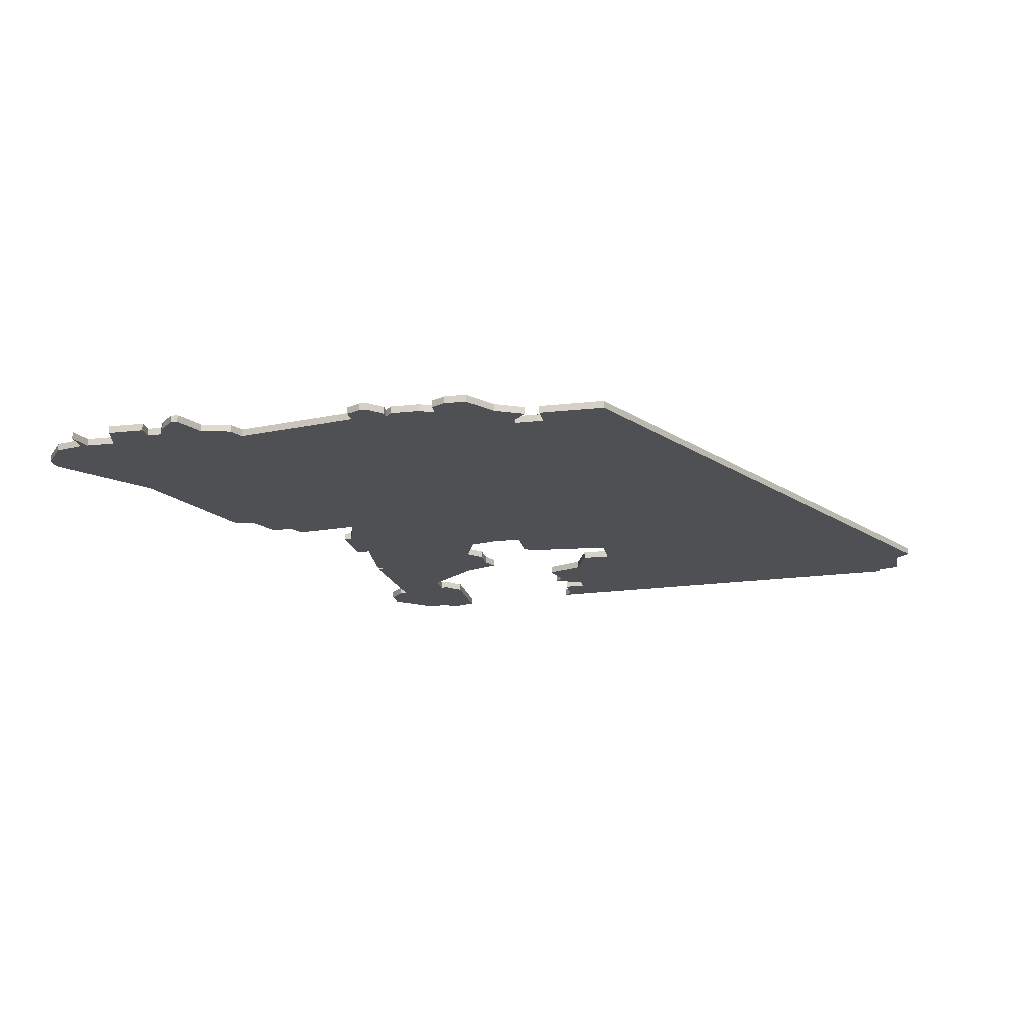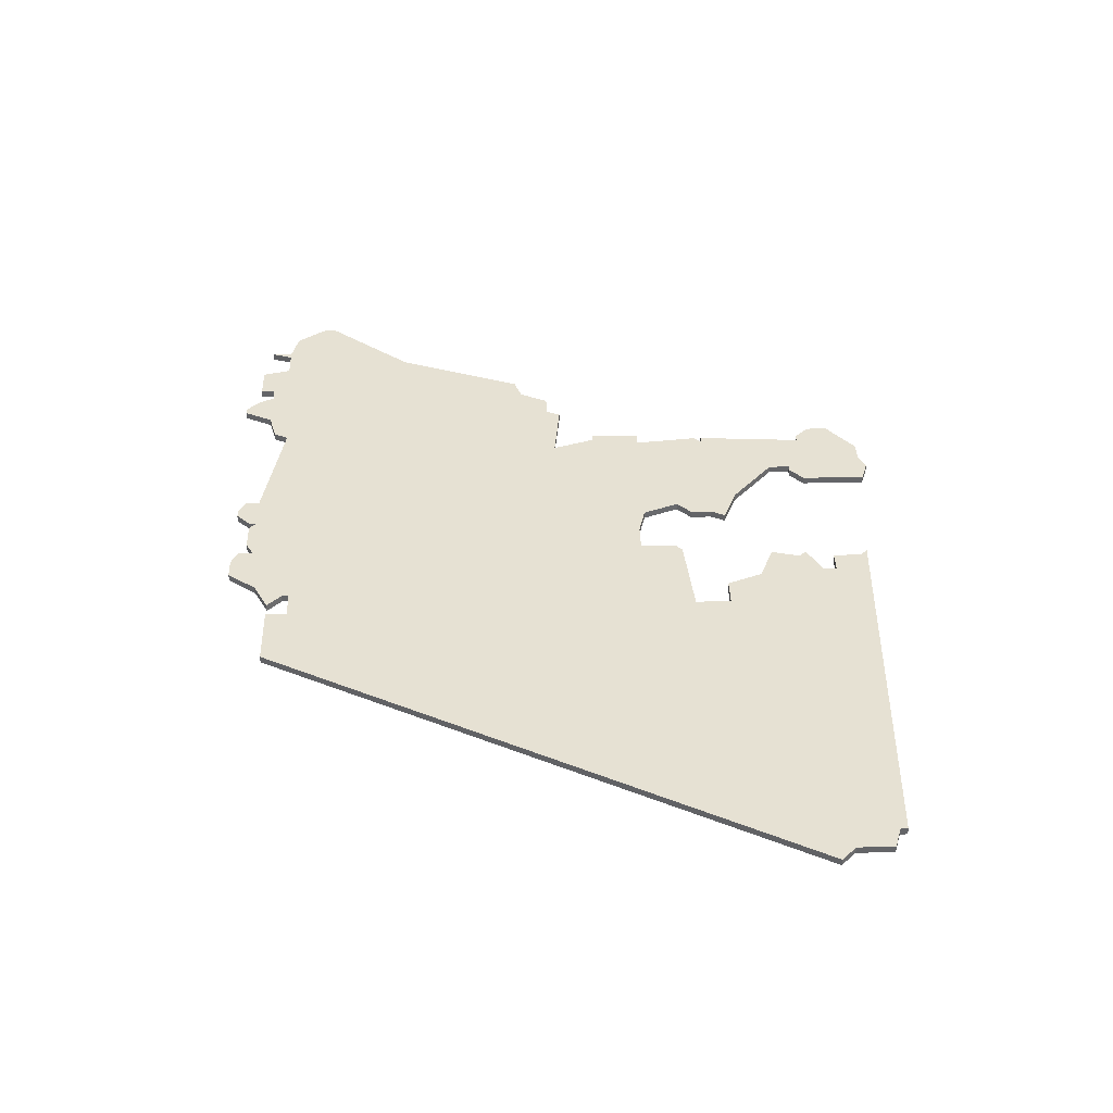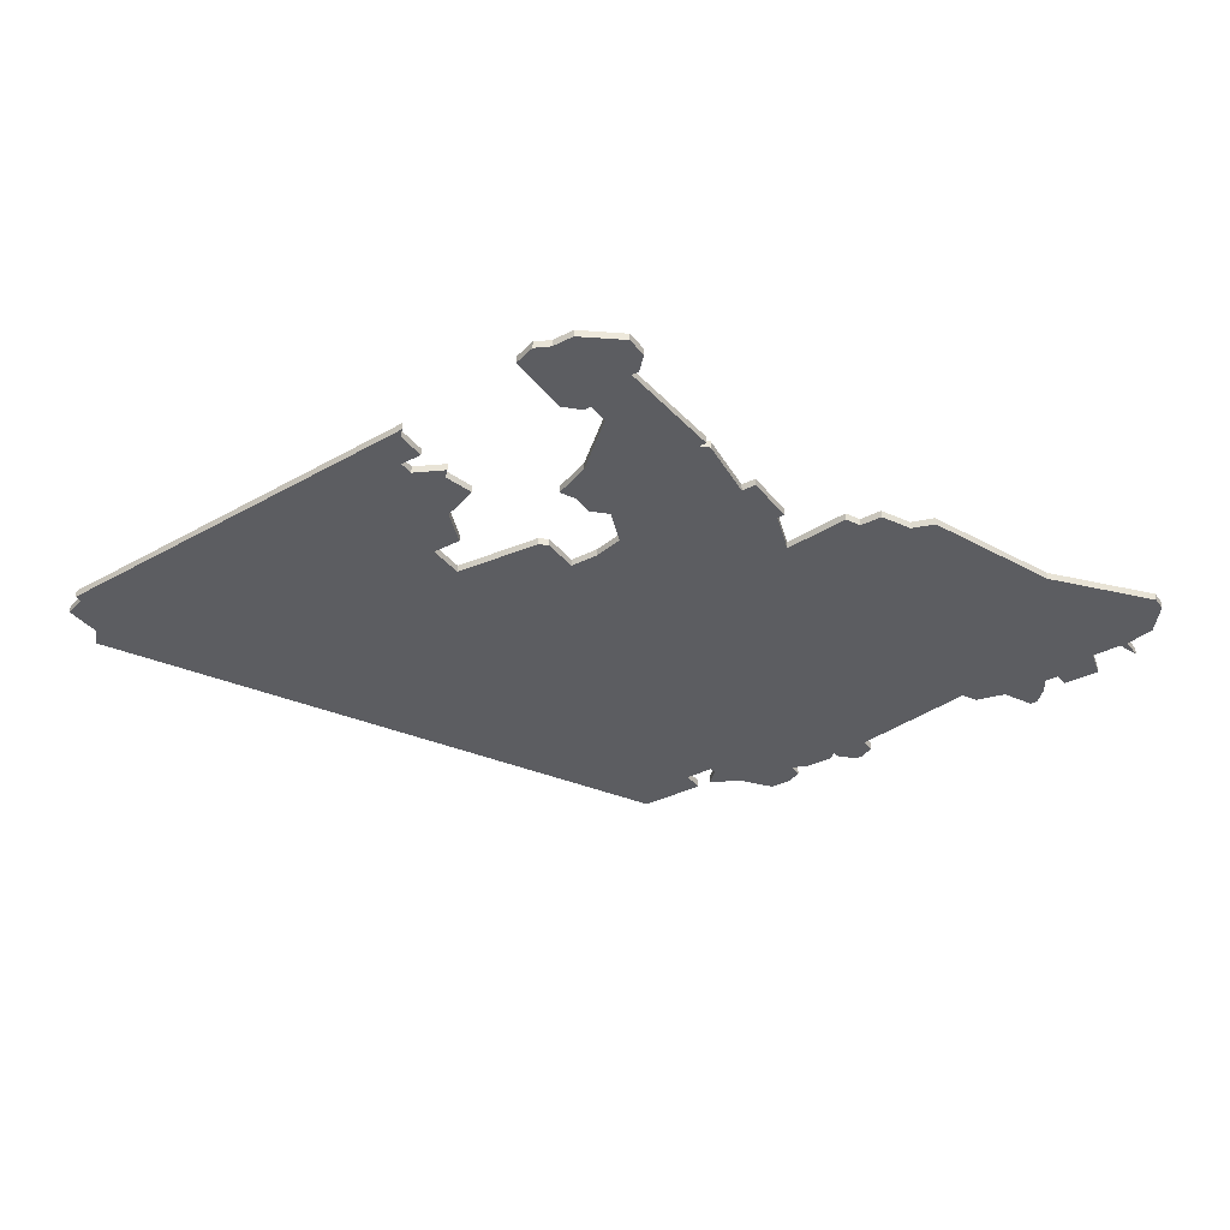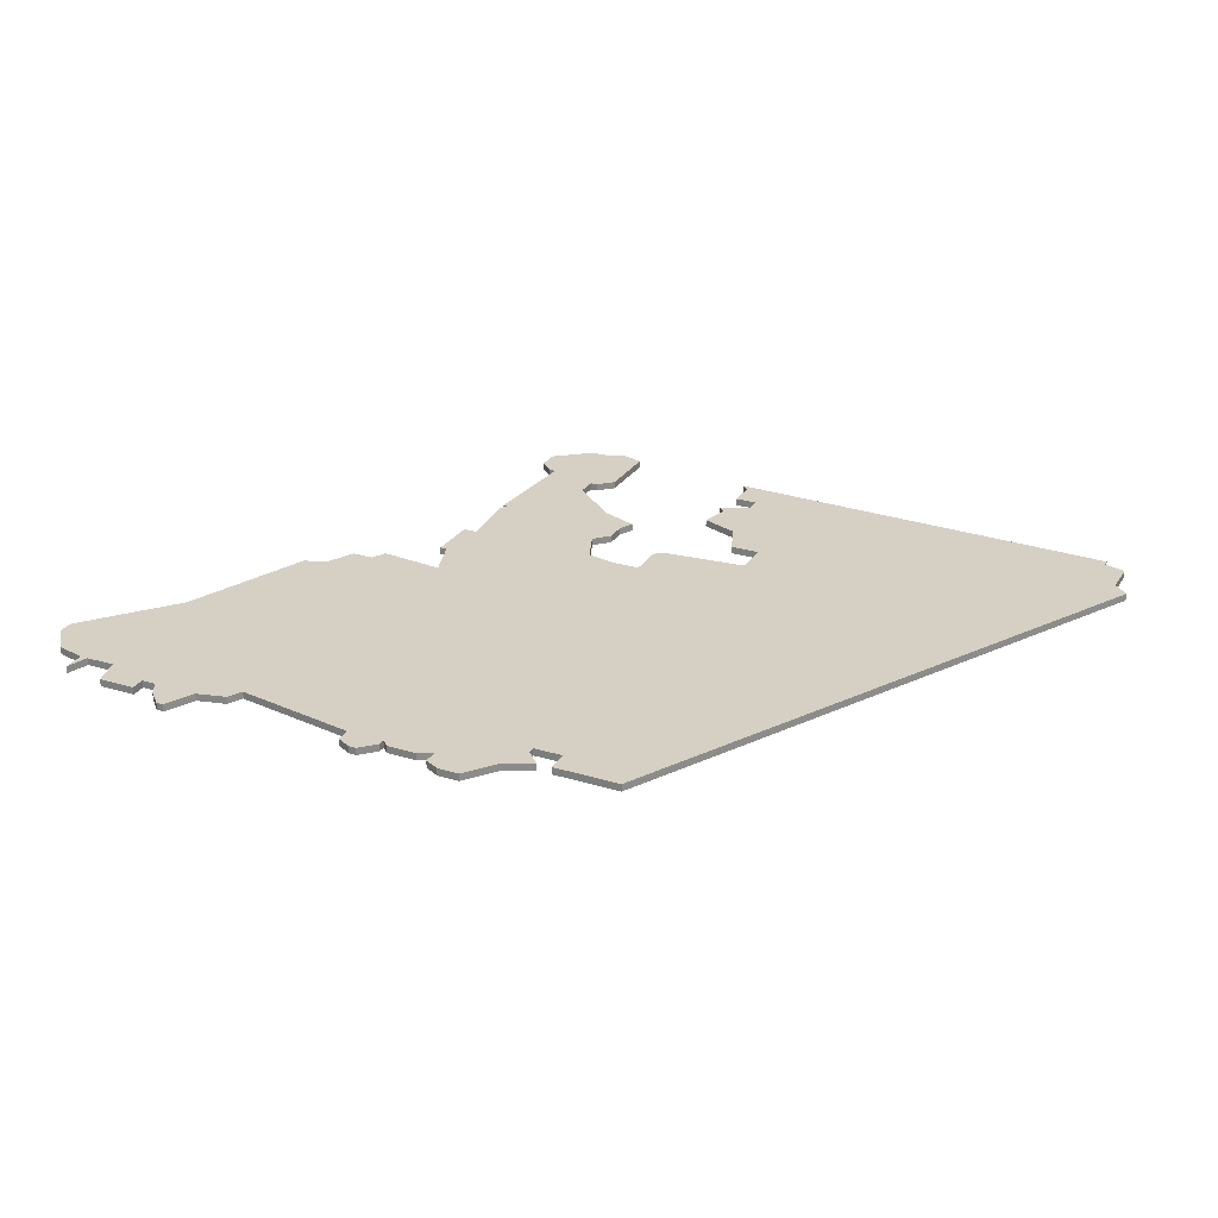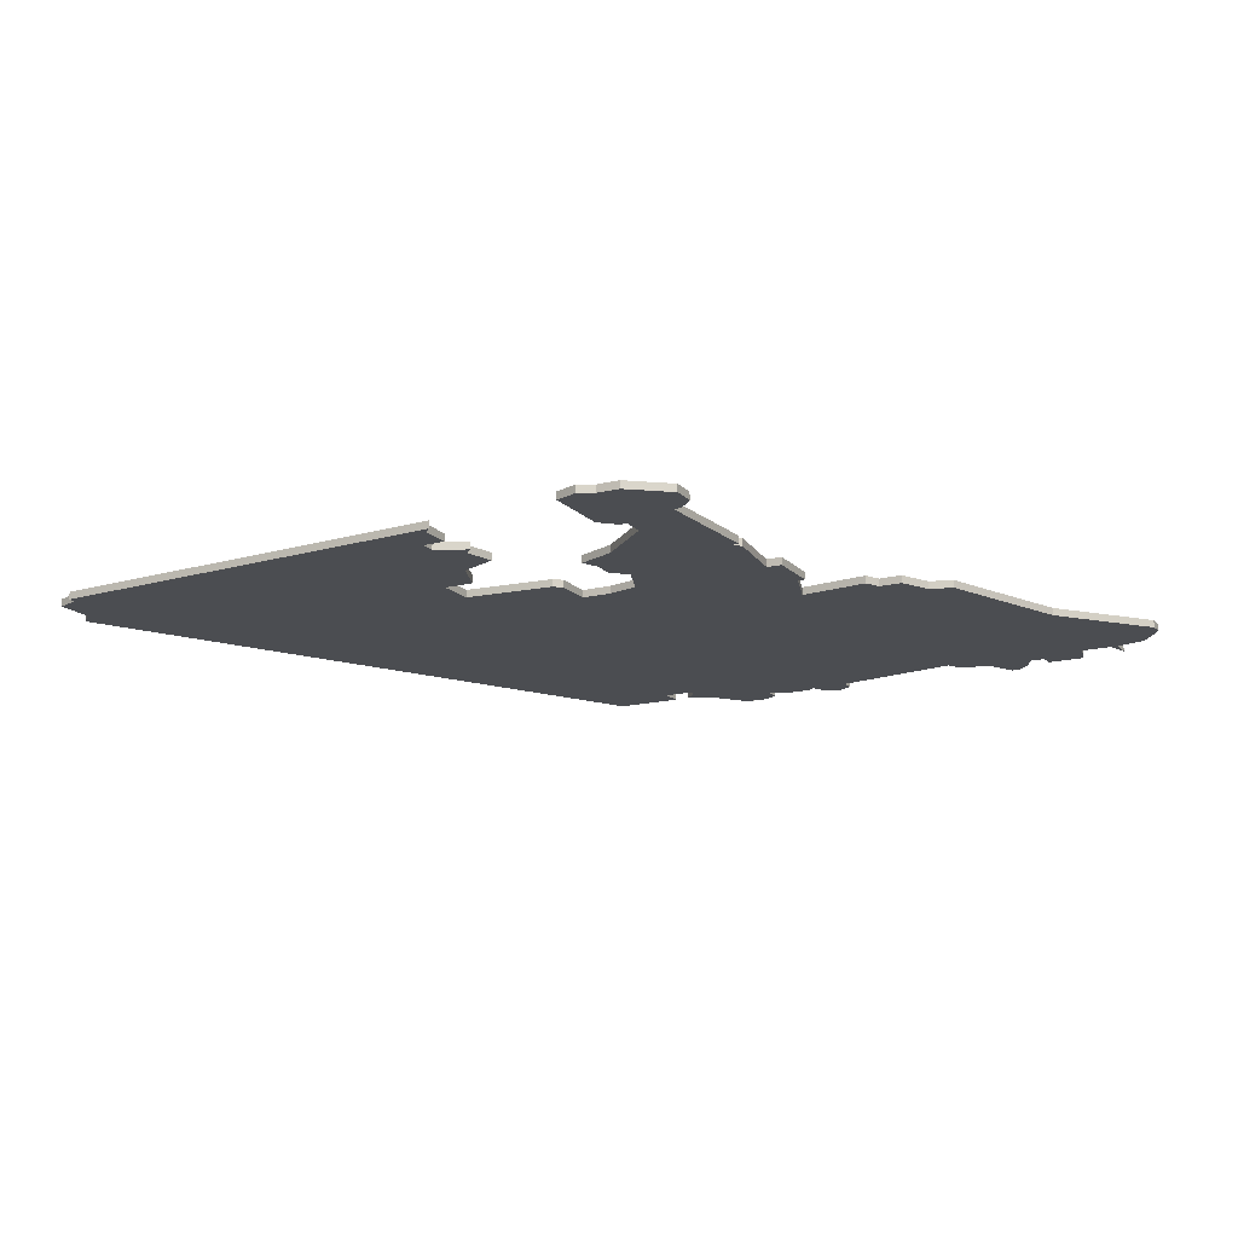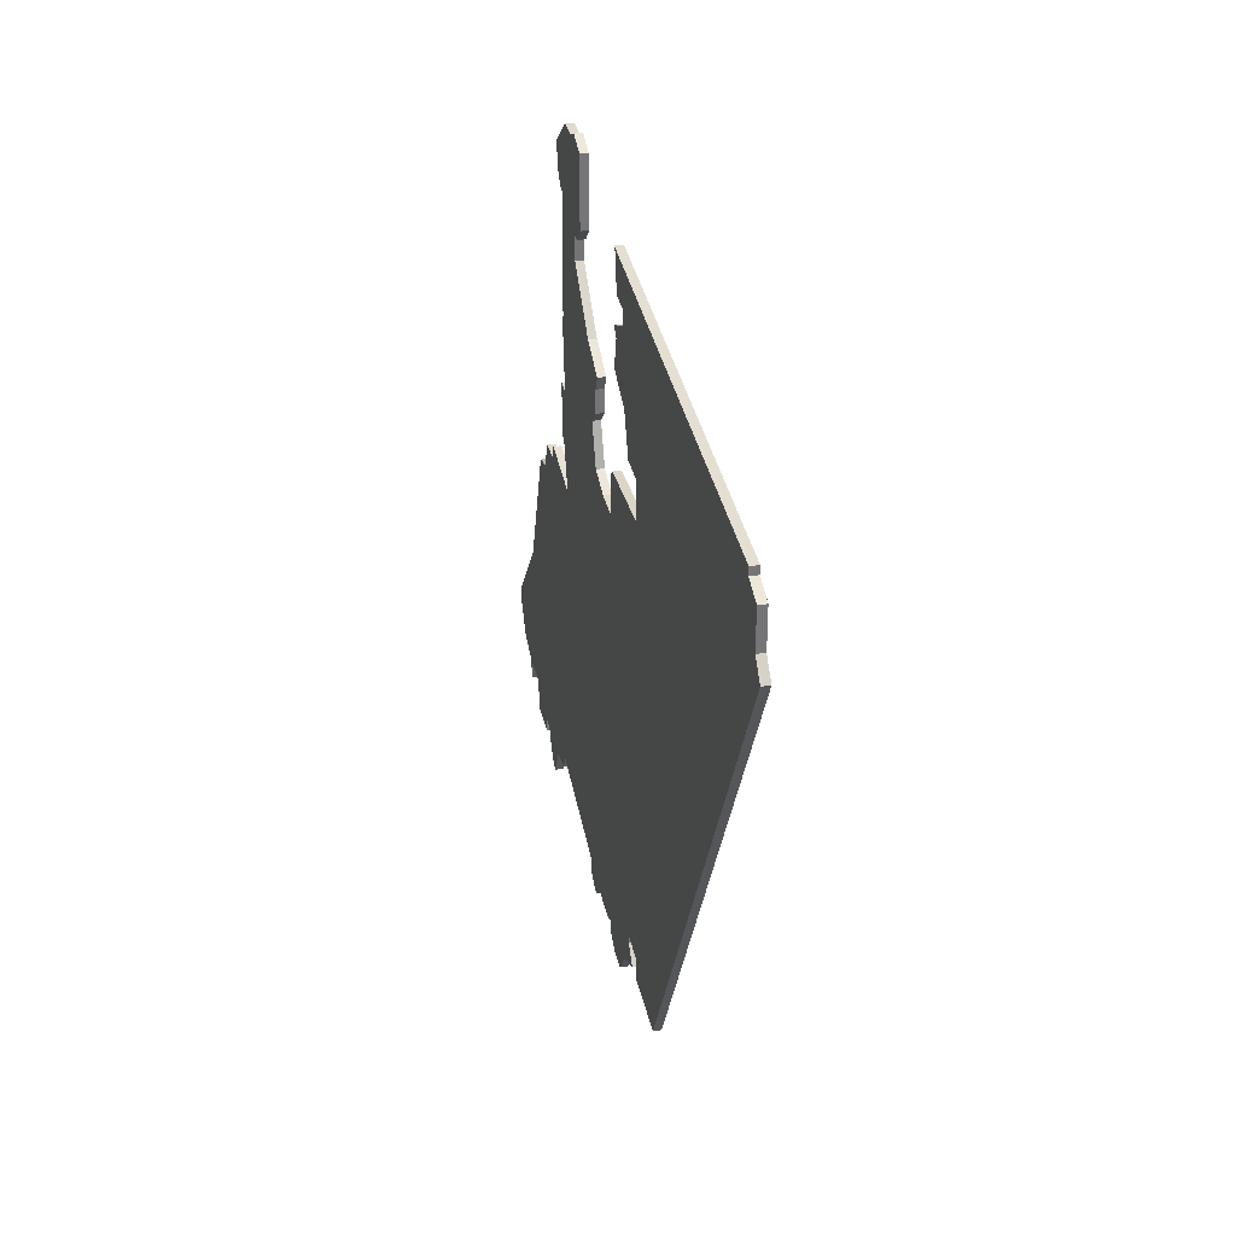
<metadata>
{"format":"obj","ext":"obj","renderer":"f3d","projection":"perspective","resolution":1024,"background":"white","views":[{"elev":-19.1,"azim":11.8,"up":"+Z"},{"elev":38.7,"azim":88.3,"up":"+Z"},{"elev":-36.6,"azim":-146.8,"up":"+Z"},{"elev":26.2,"azim":25.6,"up":"+Z"},{"elev":-15.8,"azim":-151.9,"up":"+Z"},{"elev":33.9,"azim":78.2,"up":"+Y"}]}
</metadata>
<code>
v 4674 -1488 0
v 4672 -1492 0
v 4669 -1493 0
v 4662 -1511 0
v 4652 -1523 0
v 4652 -1525 0
v 4655 -1529 0
v 4659 -1530 0
v 4659 -1533 0
v 4660 -1530 0
v 4664 -1530 0
v 4665 -1534 0
v 4670 -1534 0
v 4670 -1532 0
v 4672 -1532 0
v 4673 -1534 0
v 4674 -1535 0
v 4675 -1536 0
v 4676 -1536 0
v 4678 -1532 0
v 4682 -1531 0
v 4683 -1529 0
v 4700 -1532 0
v 4700 -1534 0
v 4702 -1535 0
v 4703 -1535 0
v 4705 -1533 0
v 4705 -1532 0
v 4706 -1533 0
v 4710 -1533 0
v 4712 -1532 0
v 4712 -1534 0
v 4714 -1535 0
v 4717 -1535 0
v 4720 -1531 0
v 4724 -1529 0
v 4722 -1527 0
v 4722 -1526 0
v 4726 -1526 0
v 4726 -1529 0
v 4728 -1529 0
v 4732 -1529 0
v 4733 -1529 0
v 4735 -1529 0
v 4775 -1454 0
v 4773 -1452 0
v 4773 -1447 0
v 4770 -1446 0
v 4770 -1445 0
v 4714 -1442 0
v 4715 -1443 0
v 4715 -1447 0
v 4718 -1447 0
v 4718 -1449 0
v 4714 -1451 0
v 4715 -1452 0
v 4714 -1456 0
v 4719 -1458 0
v 4721 -1463 0
v 4725 -1463 0
v 4725 -1468 0
v 4713 -1469 0
v 4712 -1470 0
v 4712 -1475 0
v 4708 -1475 0
v 4704 -1474 0
v 4702 -1469 0
v 4704 -1467 0
v 4704 -1464 0
v 4705 -1462 0
v 4700 -1460 0
v 4693 -1454 0
v 4693 -1451 0
v 4694 -1451 0
v 4696 -1449 0
v 4696 -1440 0
v 4693 -1439 0
v 4691 -1440 0
v 4688 -1440 0
v 4683 -1444 0
v 4683 -1447 0
v 4685 -1449 0
v 4686 -1449 0
v 4685 -1464 0
v 4686 -1464 0
v 4685 -1465 0
v 4686 -1474 0
v 4684 -1474 0
v 4684 -1481 0
v 4685 -1481 0
v 4687 -1487 0
v 4678 -1486 0
v 4677 -1488 0
v 4674 -1488 1
v 4672 -1492 1
v 4669 -1493 1
v 4662 -1511 1
v 4652 -1523 1
v 4652 -1525 1
v 4655 -1529 1
v 4659 -1530 1
v 4659 -1533 1
v 4660 -1530 1
v 4664 -1530 1
v 4665 -1534 1
v 4670 -1534 1
v 4670 -1532 1
v 4672 -1532 1
v 4673 -1534 1
v 4674 -1535 1
v 4675 -1536 1
v 4676 -1536 1
v 4678 -1532 1
v 4682 -1531 1
v 4683 -1529 1
v 4700 -1532 1
v 4700 -1534 1
v 4702 -1535 1
v 4703 -1535 1
v 4705 -1533 1
v 4705 -1532 1
v 4706 -1533 1
v 4710 -1533 1
v 4712 -1532 1
v 4712 -1534 1
v 4714 -1535 1
v 4717 -1535 1
v 4720 -1531 1
v 4724 -1529 1
v 4722 -1527 1
v 4722 -1526 1
v 4726 -1526 1
v 4726 -1529 1
v 4728 -1529 1
v 4732 -1529 1
v 4733 -1529 1
v 4735 -1529 1
v 4775 -1454 1
v 4773 -1452 1
v 4773 -1447 1
v 4770 -1446 1
v 4770 -1445 1
v 4714 -1442 1
v 4715 -1443 1
v 4715 -1447 1
v 4718 -1447 1
v 4718 -1449 1
v 4714 -1451 1
v 4715 -1452 1
v 4714 -1456 1
v 4719 -1458 1
v 4721 -1463 1
v 4725 -1463 1
v 4725 -1468 1
v 4713 -1469 1
v 4712 -1470 1
v 4712 -1475 1
v 4708 -1475 1
v 4704 -1474 1
v 4702 -1469 1
v 4704 -1467 1
v 4704 -1464 1
v 4705 -1462 1
v 4700 -1460 1
v 4693 -1454 1
v 4693 -1451 1
v 4694 -1451 1
v 4696 -1449 1
v 4696 -1440 1
v 4693 -1439 1
v 4691 -1440 1
v 4688 -1440 1
v 4683 -1444 1
v 4683 -1447 1
v 4685 -1449 1
v 4686 -1449 1
v 4685 -1464 1
v 4686 -1464 1
v 4685 -1465 1
v 4686 -1474 1
v 4684 -1474 1
v 4684 -1481 1
v 4685 -1481 1
v 4687 -1487 1
v 4678 -1486 1
v 4677 -1488 1
f 2 1 93
f 4 3 2
f 6 5 4
f 8 7 6
f 10 9 8
f 13 12 11
f 17 16 15
f 19 18 17
f 22 21 20
f 25 24 23
f 27 26 25
f 30 29 28
f 33 32 31
f 35 34 33
f 37 36 35
f 41 40 39
f 45 44 43
f 48 47 46
f 50 49 48
f 53 52 51
f 56 55 54
f 58 57 56
f 60 59 58
f 63 62 61
f 69 68 67
f 71 70 69
f 75 74 73
f 77 76 75
f 80 79 78
f 82 81 80
f 85 84 83
f 87 86 85
f 89 88 87
f 93 92 91
f 4 2 93
f 8 6 4
f 14 13 11
f 19 17 15
f 27 25 23
f 31 30 28
f 35 33 31
f 38 37 35
f 42 41 39
f 45 43 42
f 50 48 46
f 58 56 54
f 64 63 61
f 71 69 67
f 77 75 73
f 82 80 78
f 90 89 87
f 4 93 91
f 10 8 4
f 15 14 11
f 20 19 15
f 28 27 23
f 35 31 28
f 45 42 39
f 50 46 45
f 58 54 53
f 72 71 67
f 78 77 73
f 83 82 78
f 91 90 87
f 10 4 91
f 20 15 11
f 28 23 22
f 38 35 28
f 45 39 38
f 51 50 45
f 60 58 53
f 72 67 66
f 78 73 72
f 85 83 78
f 91 87 85
f 11 10 91
f 22 20 11
f 38 28 22
f 53 51 45
f 85 78 72
f 22 11 91
f 45 38 22
f 60 53 45
f 85 72 66
f 45 22 91
f 61 60 45
f 91 85 66
f 64 61 45
f 91 66 65
f 64 45 91
f 91 65 64
f 186 94 95
f 95 96 97
f 97 98 99
f 99 100 101
f 101 102 103
f 104 105 106
f 108 109 110
f 110 111 112
f 113 114 115
f 116 117 118
f 118 119 120
f 121 122 123
f 124 125 126
f 126 127 128
f 128 129 130
f 132 133 134
f 136 137 138
f 139 140 141
f 141 142 143
f 144 145 146
f 147 148 149
f 149 150 151
f 151 152 153
f 154 155 156
f 160 161 162
f 162 163 164
f 166 167 168
f 168 169 170
f 171 172 173
f 173 174 175
f 176 177 178
f 178 179 180
f 180 181 182
f 184 185 186
f 186 95 97
f 97 99 101
f 104 106 107
f 108 110 112
f 116 118 120
f 121 123 124
f 124 126 128
f 128 130 131
f 132 134 135
f 135 136 138
f 139 141 143
f 147 149 151
f 154 156 157
f 160 162 164
f 166 168 170
f 171 173 175
f 180 182 183
f 184 186 97
f 97 101 103
f 104 107 108
f 108 112 113
f 116 120 121
f 121 124 128
f 132 135 138
f 138 139 143
f 146 147 151
f 160 164 165
f 166 170 171
f 171 175 176
f 180 183 184
f 184 97 103
f 104 108 113
f 115 116 121
f 121 128 131
f 131 132 138
f 138 143 144
f 146 151 153
f 159 160 165
f 165 166 171
f 171 176 178
f 178 180 184
f 184 103 104
f 104 113 115
f 115 121 131
f 138 144 146
f 165 171 178
f 184 104 115
f 115 131 138
f 138 146 153
f 159 165 178
f 184 115 138
f 138 153 154
f 159 178 184
f 138 154 157
f 158 159 184
f 184 138 157
f 157 158 184
f 95 94 2
f 2 94 1
f 96 95 3
f 3 95 2
f 97 96 4
f 4 96 3
f 98 97 5
f 5 97 4
f 99 98 6
f 6 98 5
f 100 99 7
f 7 99 6
f 101 100 8
f 8 100 7
f 102 101 9
f 9 101 8
f 103 102 10
f 10 102 9
f 104 103 11
f 11 103 10
f 105 104 12
f 12 104 11
f 106 105 13
f 13 105 12
f 107 106 14
f 14 106 13
f 108 107 15
f 15 107 14
f 109 108 16
f 16 108 15
f 110 109 17
f 17 109 16
f 111 110 18
f 18 110 17
f 112 111 19
f 19 111 18
f 113 112 20
f 20 112 19
f 114 113 21
f 21 113 20
f 115 114 22
f 22 114 21
f 116 115 23
f 23 115 22
f 117 116 24
f 24 116 23
f 118 117 25
f 25 117 24
f 119 118 26
f 26 118 25
f 120 119 27
f 27 119 26
f 121 120 28
f 28 120 27
f 122 121 29
f 29 121 28
f 123 122 30
f 30 122 29
f 124 123 31
f 31 123 30
f 125 124 32
f 32 124 31
f 126 125 33
f 33 125 32
f 127 126 34
f 34 126 33
f 128 127 35
f 35 127 34
f 129 128 36
f 36 128 35
f 130 129 37
f 37 129 36
f 131 130 38
f 38 130 37
f 132 131 39
f 39 131 38
f 133 132 40
f 40 132 39
f 134 133 41
f 41 133 40
f 135 134 42
f 42 134 41
f 136 135 43
f 43 135 42
f 137 136 44
f 44 136 43
f 138 137 45
f 45 137 44
f 139 138 46
f 46 138 45
f 140 139 47
f 47 139 46
f 141 140 48
f 48 140 47
f 142 141 49
f 49 141 48
f 143 142 50
f 50 142 49
f 144 143 51
f 51 143 50
f 145 144 52
f 52 144 51
f 146 145 53
f 53 145 52
f 147 146 54
f 54 146 53
f 148 147 55
f 55 147 54
f 149 148 56
f 56 148 55
f 150 149 57
f 57 149 56
f 151 150 58
f 58 150 57
f 152 151 59
f 59 151 58
f 153 152 60
f 60 152 59
f 154 153 61
f 61 153 60
f 155 154 62
f 62 154 61
f 156 155 63
f 63 155 62
f 157 156 64
f 64 156 63
f 158 157 65
f 65 157 64
f 159 158 66
f 66 158 65
f 160 159 67
f 67 159 66
f 161 160 68
f 68 160 67
f 162 161 69
f 69 161 68
f 163 162 70
f 70 162 69
f 164 163 71
f 71 163 70
f 165 164 72
f 72 164 71
f 166 165 73
f 73 165 72
f 167 166 74
f 74 166 73
f 168 167 75
f 75 167 74
f 169 168 76
f 76 168 75
f 170 169 77
f 77 169 76
f 171 170 78
f 78 170 77
f 172 171 79
f 79 171 78
f 173 172 80
f 80 172 79
f 174 173 81
f 81 173 80
f 175 174 82
f 82 174 81
f 176 175 83
f 83 175 82
f 177 176 84
f 84 176 83
f 178 177 85
f 85 177 84
f 179 178 86
f 86 178 85
f 180 179 87
f 87 179 86
f 181 180 88
f 88 180 87
f 182 181 89
f 89 181 88
f 183 182 90
f 90 182 89
f 184 183 91
f 91 183 90
f 185 184 92
f 92 184 91
f 94 186 1
f 1 186 93
f 186 185 93
f 93 185 92

</code>
